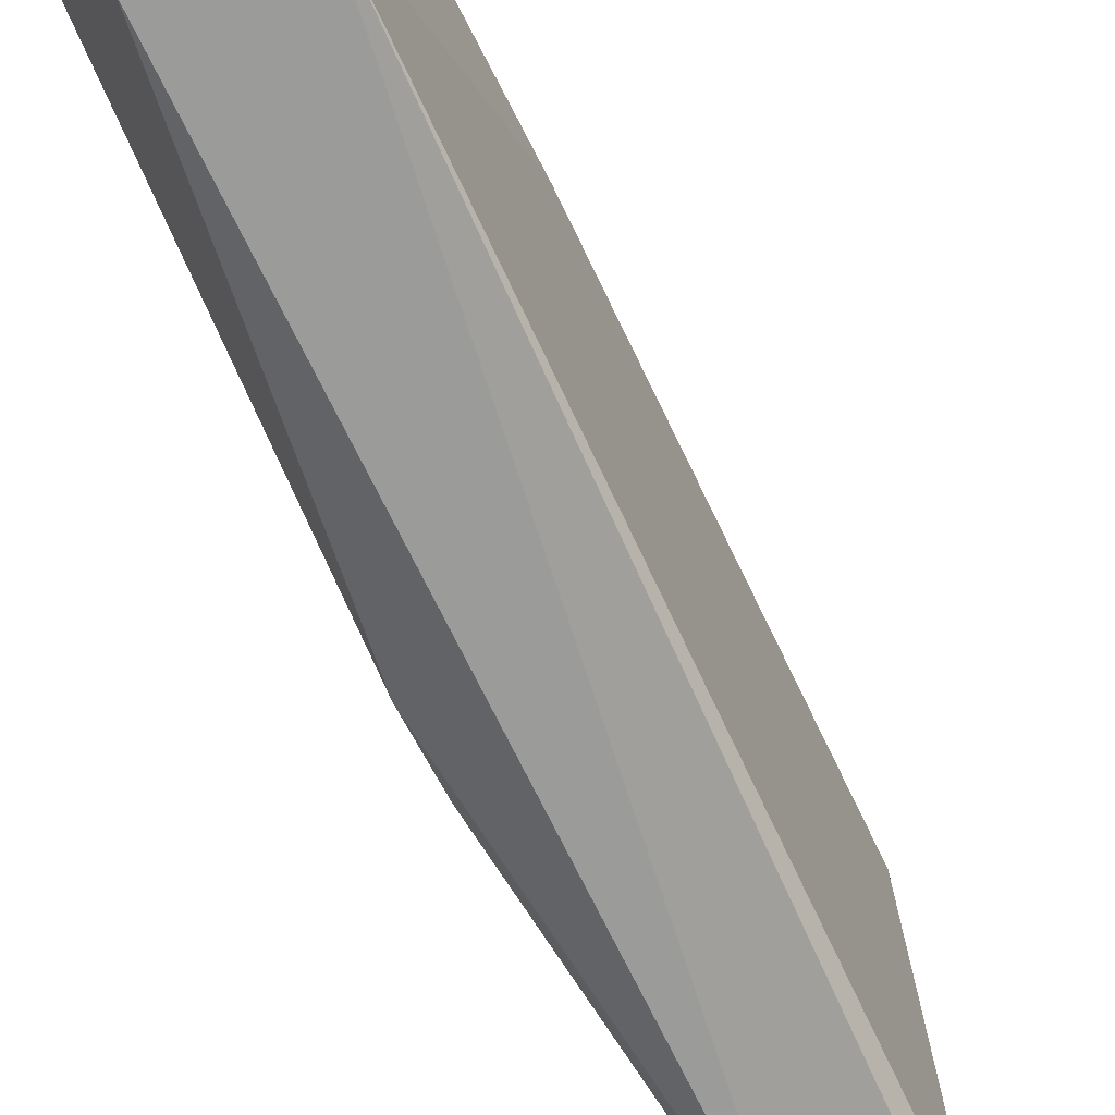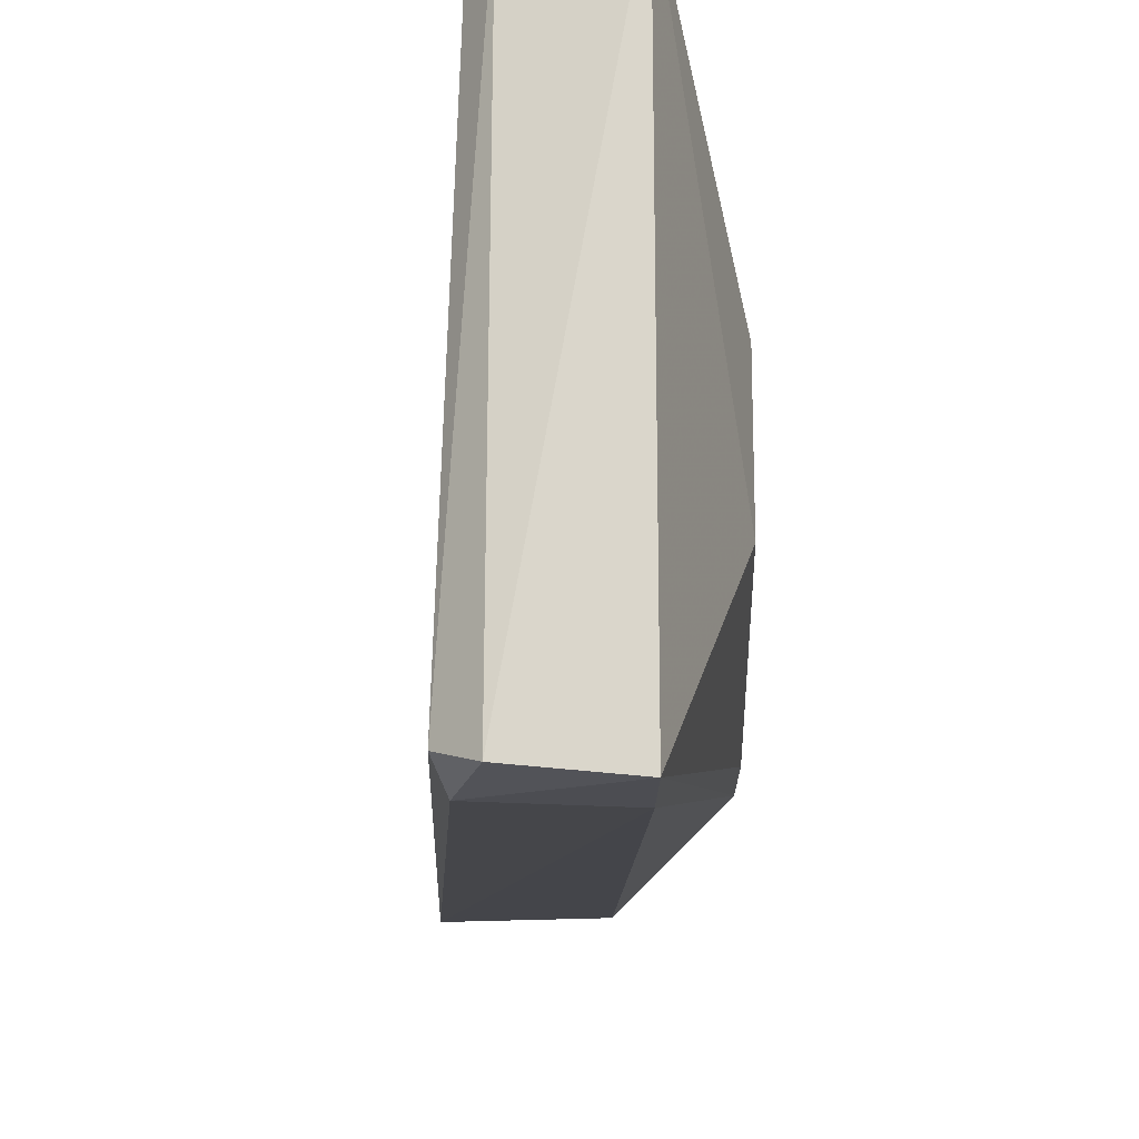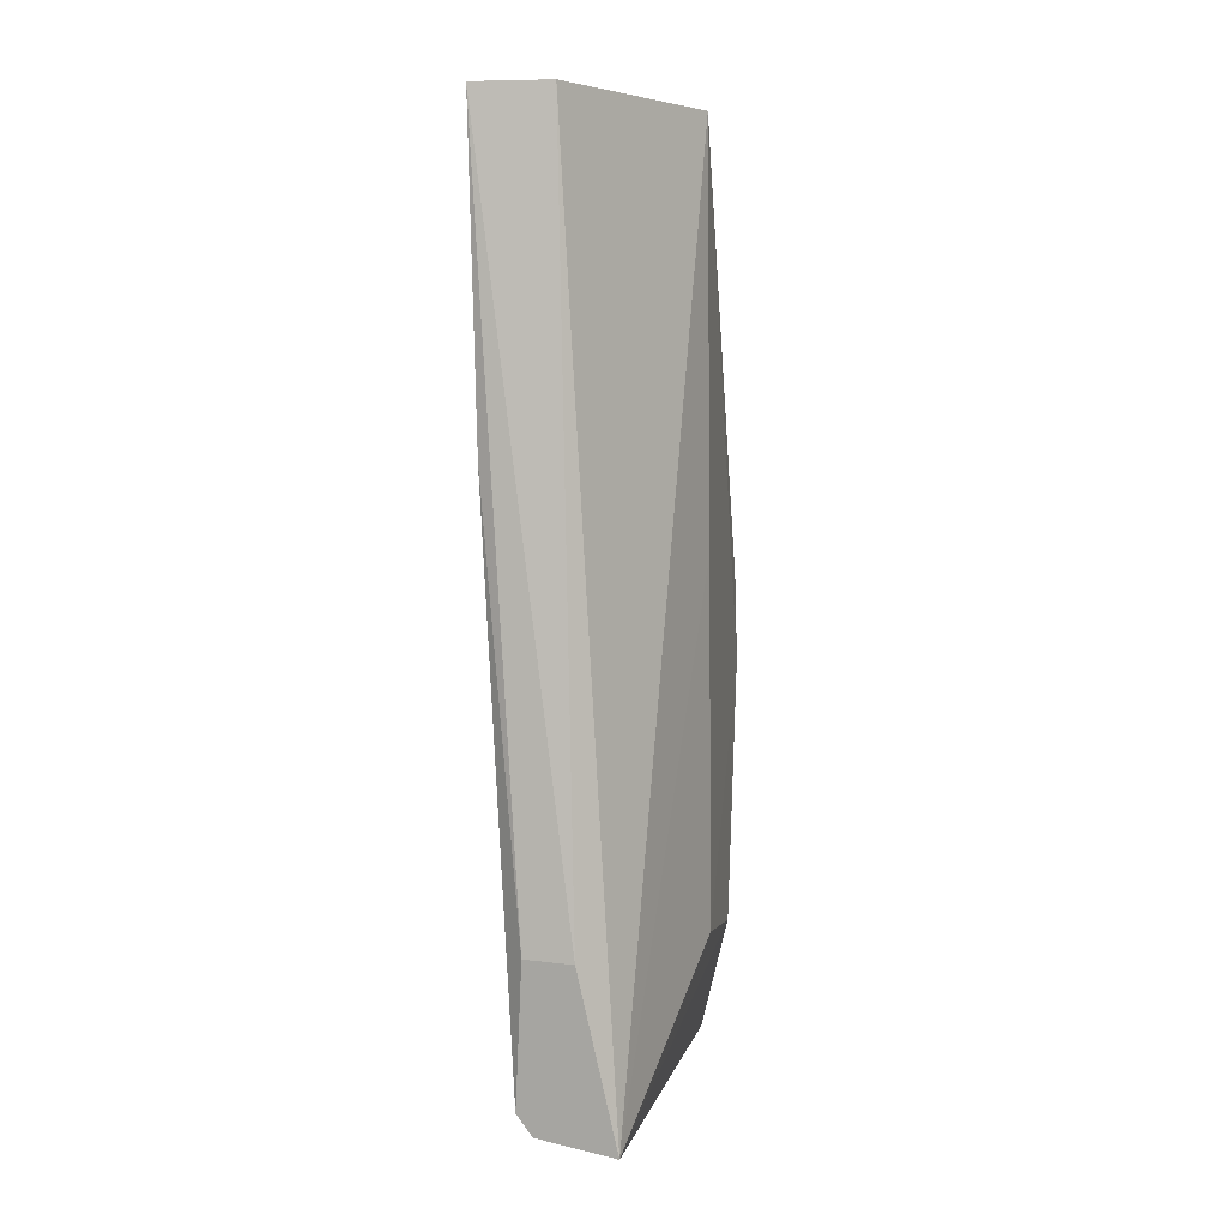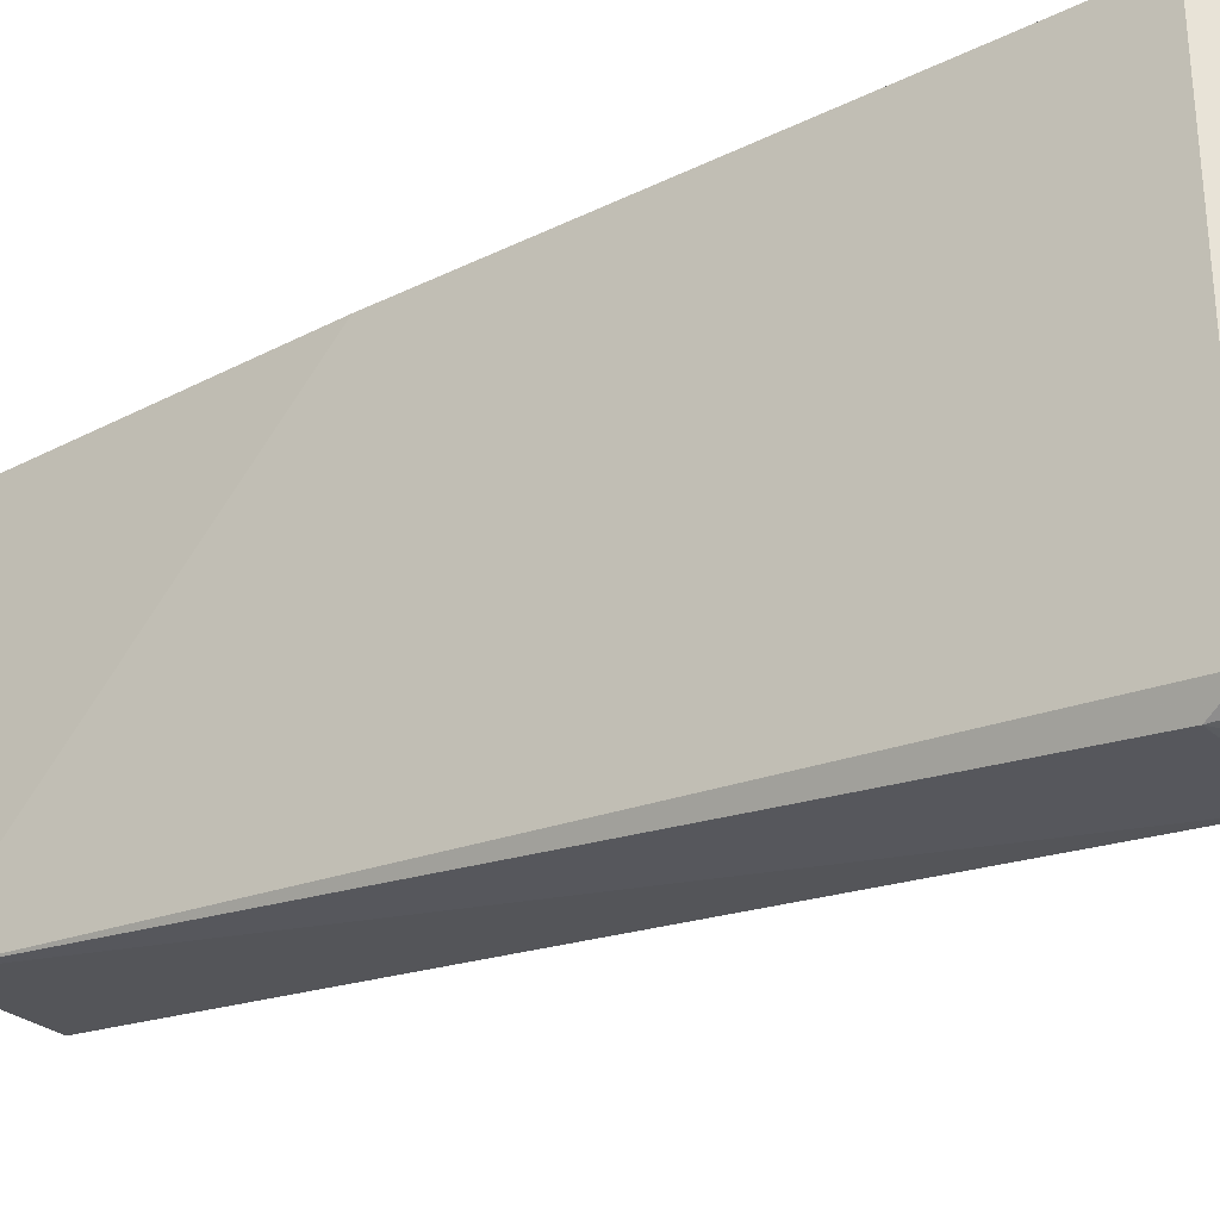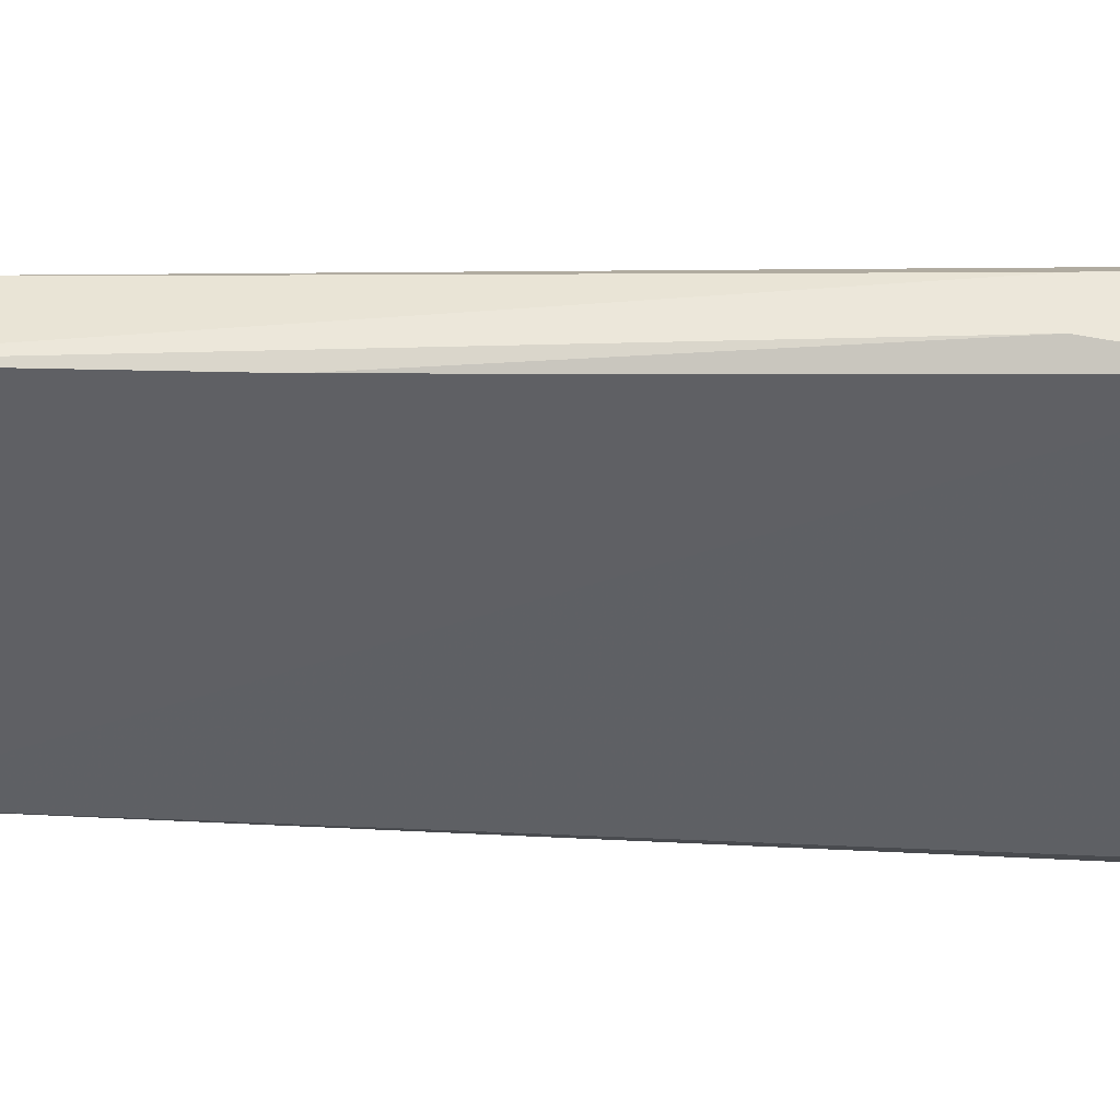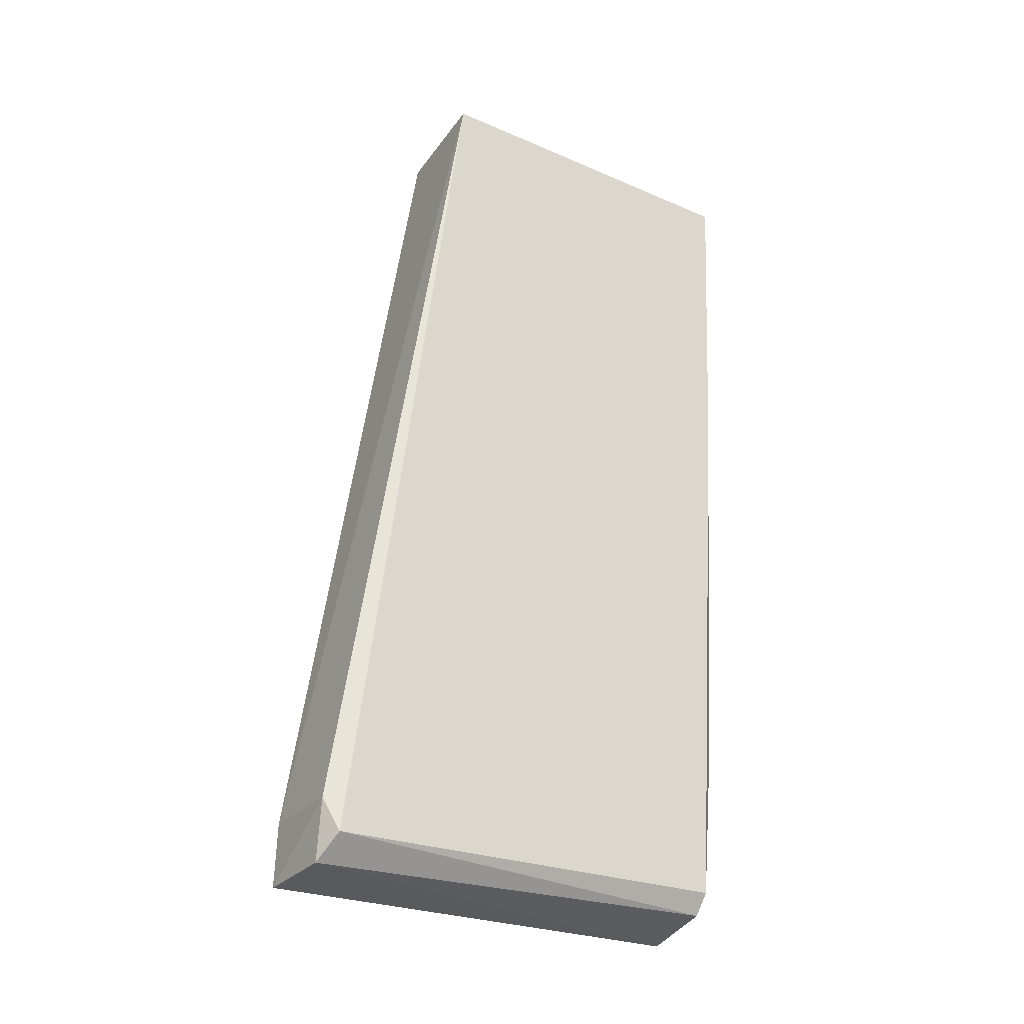
<metadata>
{"format":"obj","ext":"obj","renderer":"f3d","projection":"perspective","resolution":1024,"background":"white","views":[{"elev":-63.8,"azim":27.8,"up":"+Y"},{"elev":-17.3,"azim":-179.2,"up":"+Y"},{"elev":4.2,"azim":-168.8,"up":"+Z"},{"elev":-31.0,"azim":129.7,"up":"+Y"},{"elev":48.2,"azim":90.6,"up":"+Y"},{"elev":-28.4,"azim":60.3,"up":"+Z"}]}
</metadata>
<code>
v 0.1056 0.06946 0.05835
v 0.1071 0.04652 0.05823
v 0.1037 0.06746 0.002866
v 0.0979 0.0673 0.000599
v 0.09464 0.05802 0.05824
v 0.1029 0.03961 0.000834
v 0.1 0.06885 0.01163
v 0.1053 0.06878 0.03844
v 0.1009 0.06899 0.05837
v 0.1046 0.04034 0.002432
v 0.1027 0.0673 0.001522
v 0.09461 0.04909 0.0101
v 0.09467 0.04576 0.03073
v 0.103 0.06874 0.01176
v 0.104 0.03936 0.004561
v 0.0946 0.05624 0.01089
v 0.09783 0.03905 0.0005367
v 0.09929 0.04668 0.05819
v 0.09458 0.0457 0.02601
v 0.0946 0.05709 0.03317
v 0.09795 0.03912 0.004555
f 8 1 2
f 8 2 3
f 9 2 1
f 9 1 7
f 9 7 4
f 9 4 5
f 10 3 2
f 11 6 4
f 11 10 6
f 11 3 10
f 11 7 3
f 11 4 7
f 14 7 1
f 14 1 8
f 14 8 3
f 14 3 7
f 15 10 2
f 15 6 10
f 16 4 12
f 17 12 4
f 17 4 6
f 17 6 15
f 18 5 13
f 18 9 5
f 18 2 9
f 19 13 5
f 19 17 13
f 19 12 17
f 19 16 12
f 20 5 4
f 20 4 16
f 20 19 5
f 20 16 19
f 21 18 13
f 21 13 17
f 21 17 15
f 21 15 2
f 21 2 18

</code>
